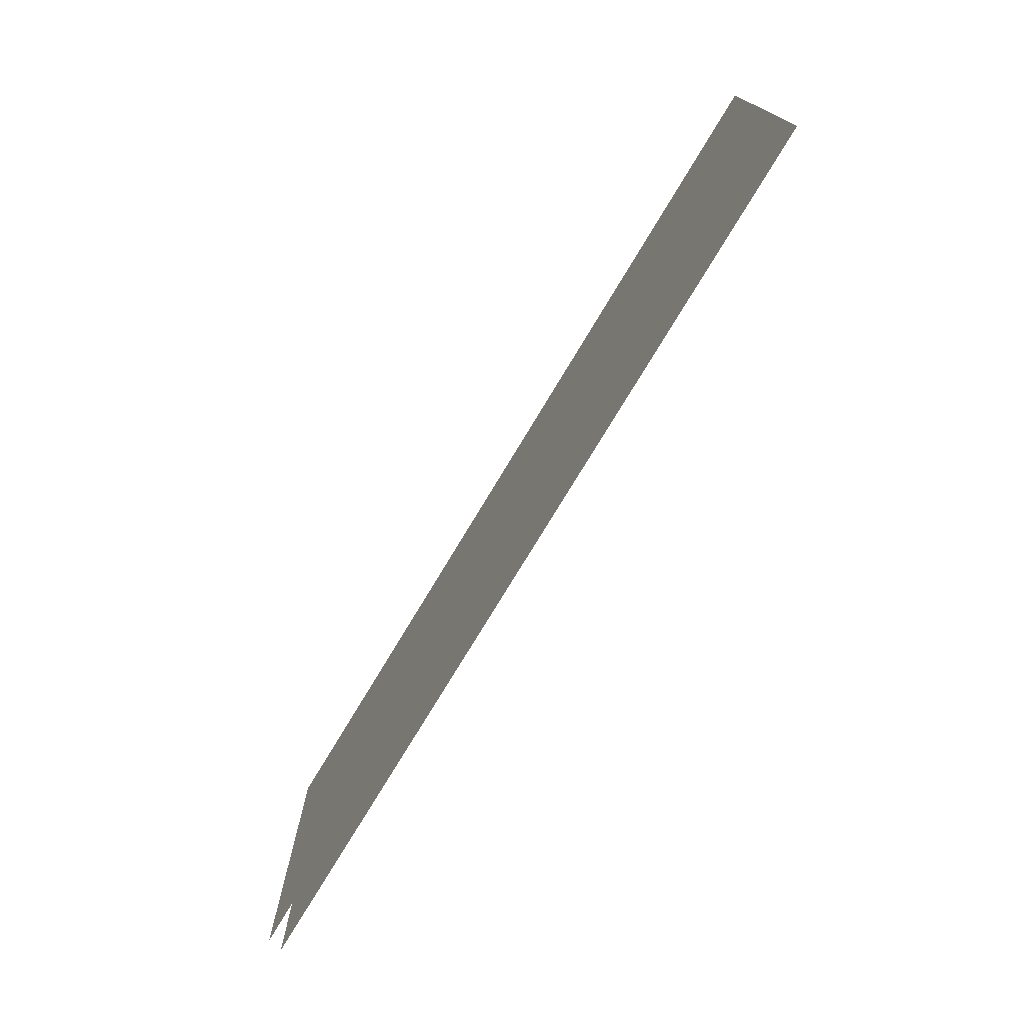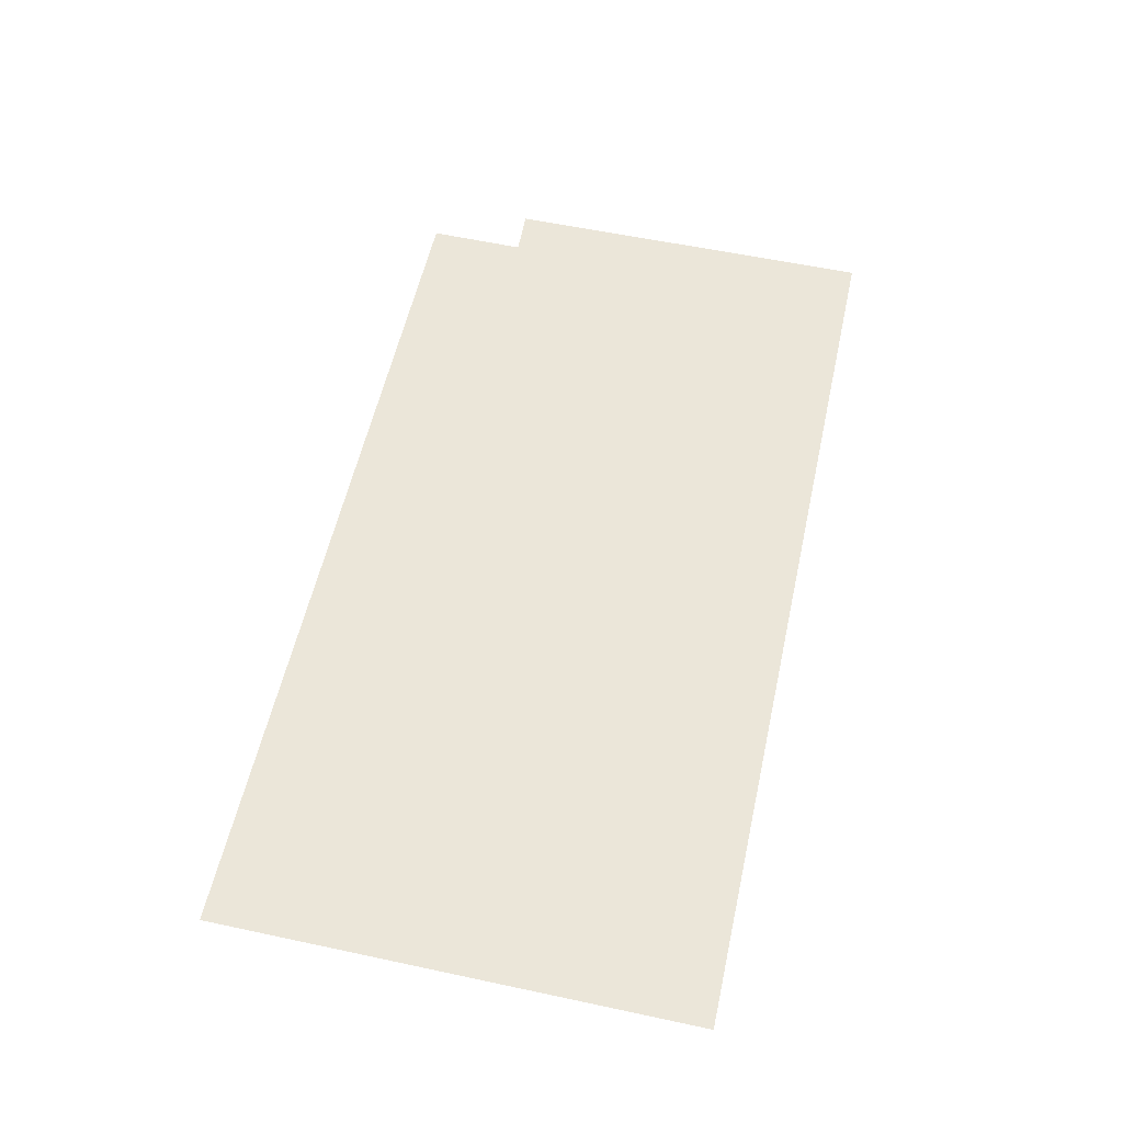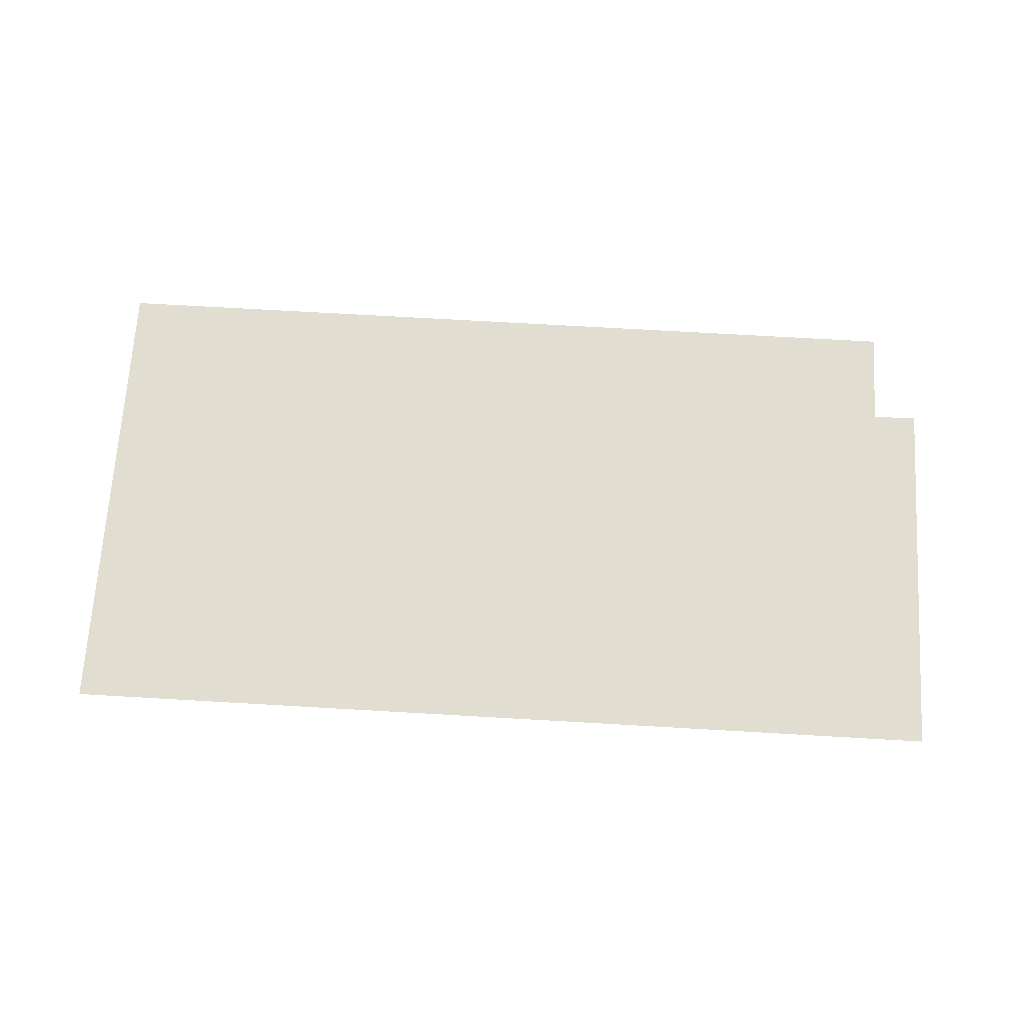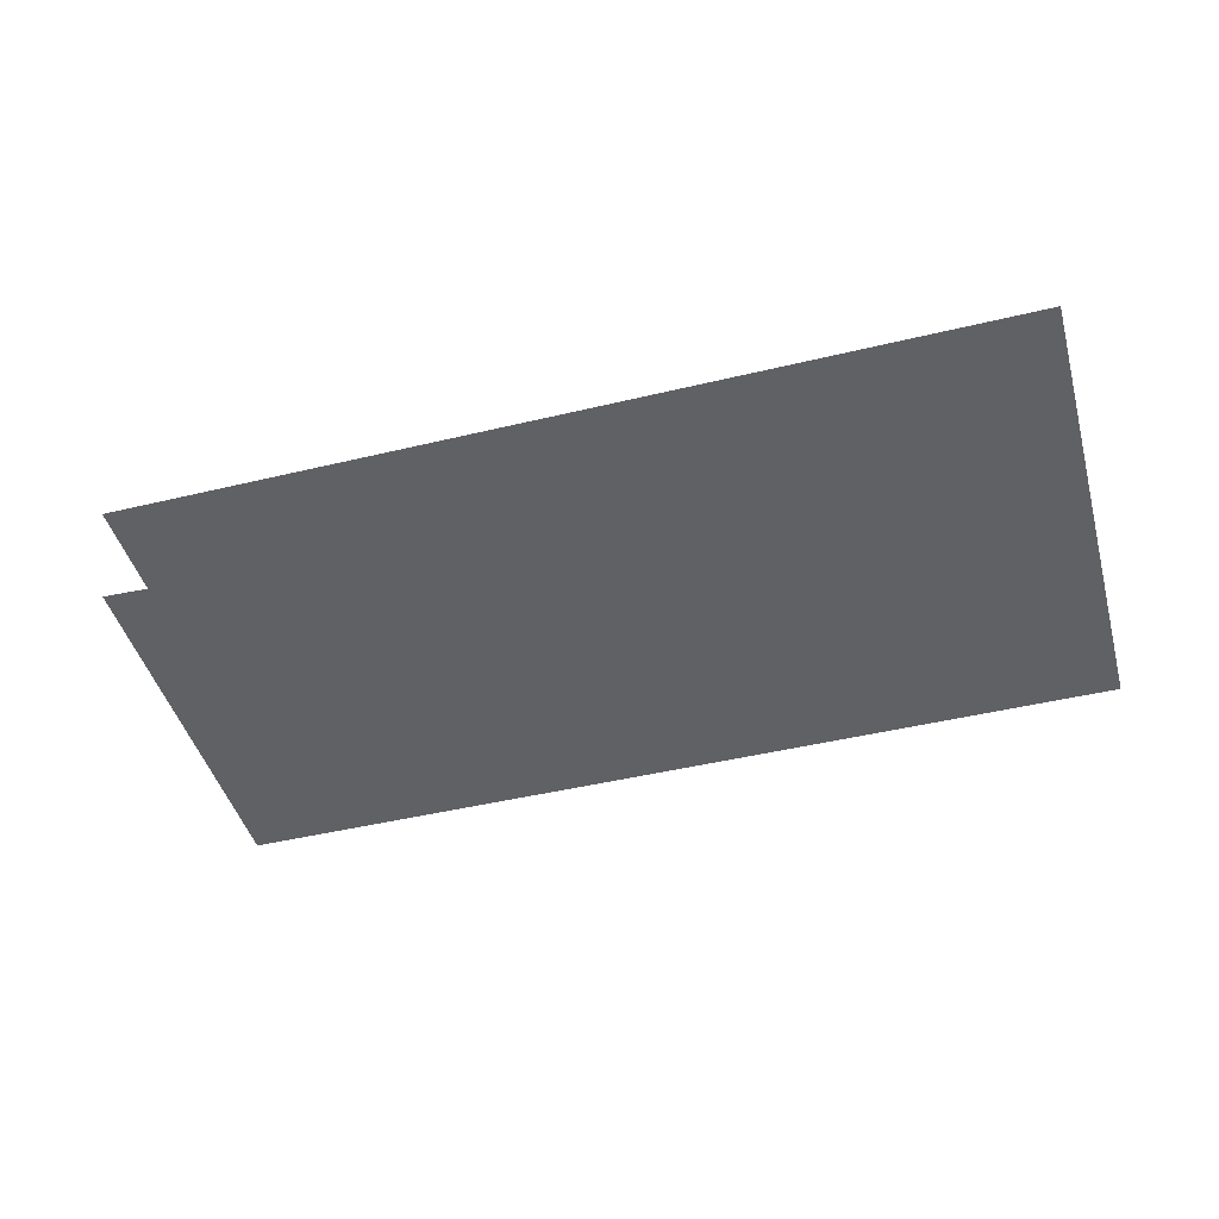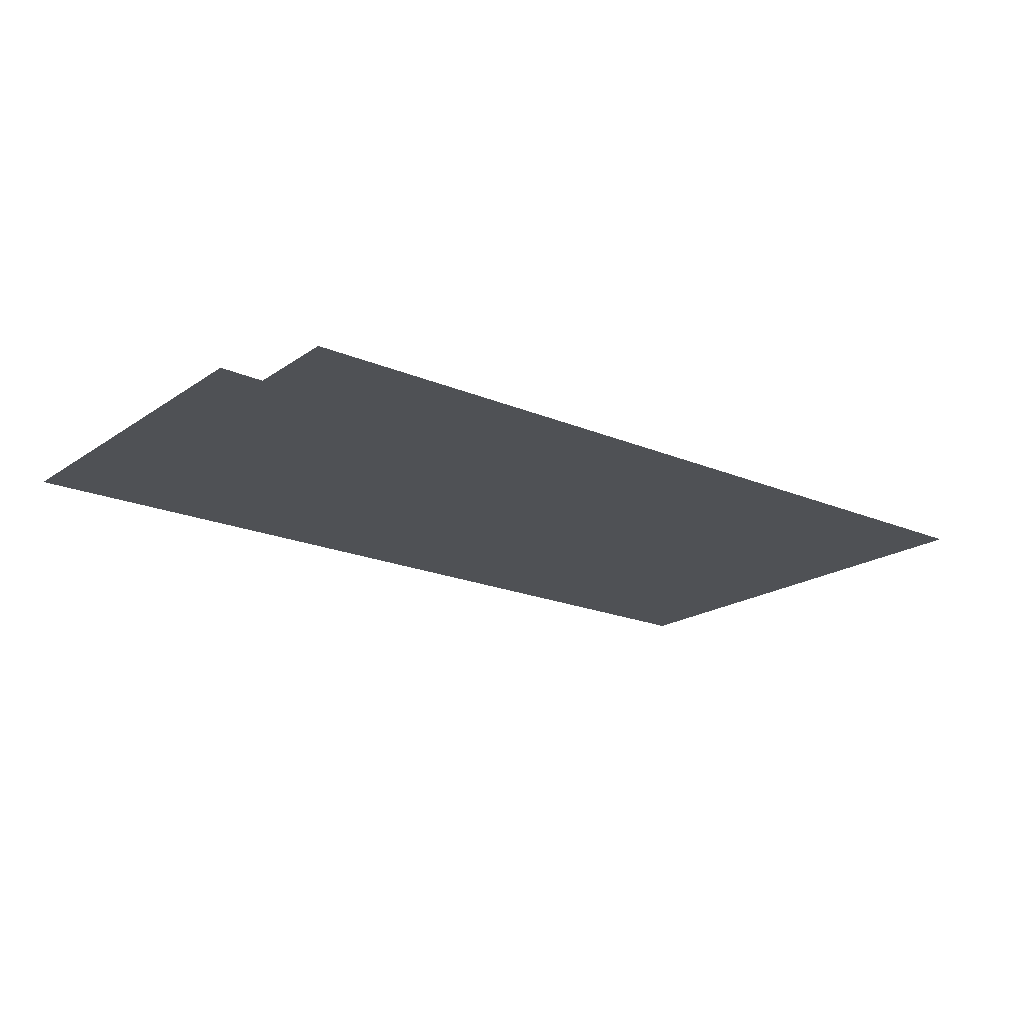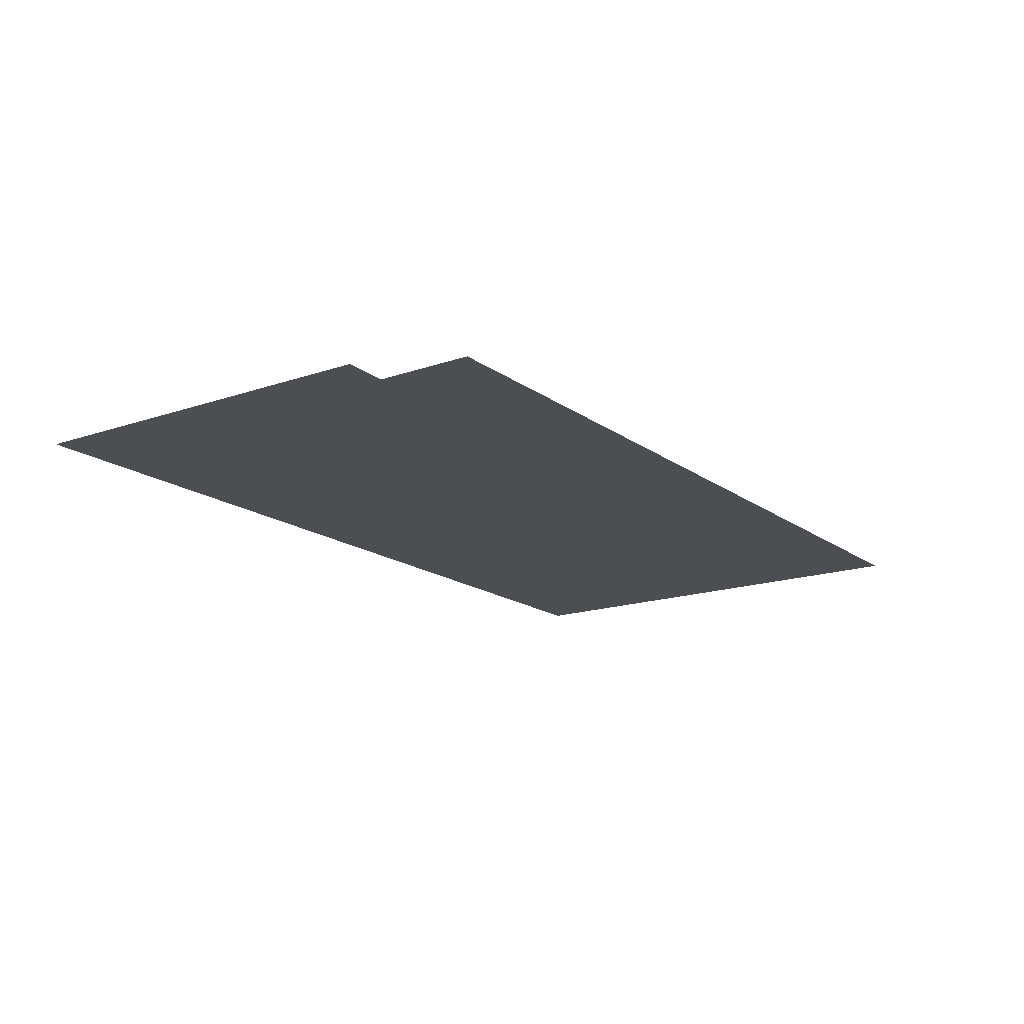
<metadata>
{"format":"obj","ext":"obj","renderer":"f3d","projection":"perspective","resolution":1024,"background":"white","views":[{"elev":-75.4,"azim":59.0,"up":"+Y"},{"elev":56.9,"azim":102.5,"up":"+Z"},{"elev":68.5,"azim":-176.6,"up":"+Z"},{"elev":-45.7,"azim":15.5,"up":"+Z"},{"elev":-19.5,"azim":-38.5,"up":"+Z"},{"elev":-16.6,"azim":-55.1,"up":"+Z"}]}
</metadata>
<code>
v -3.74 42.24 0
v -3.743 40.04 0
v -3.481 40.05 0
v -3.487 39.48 0
v 1.516 39.49 0
v 1.519 42.25 0
f 5 6 4
f 1 2 6
f 4 6 3
f 2 3 6

</code>
